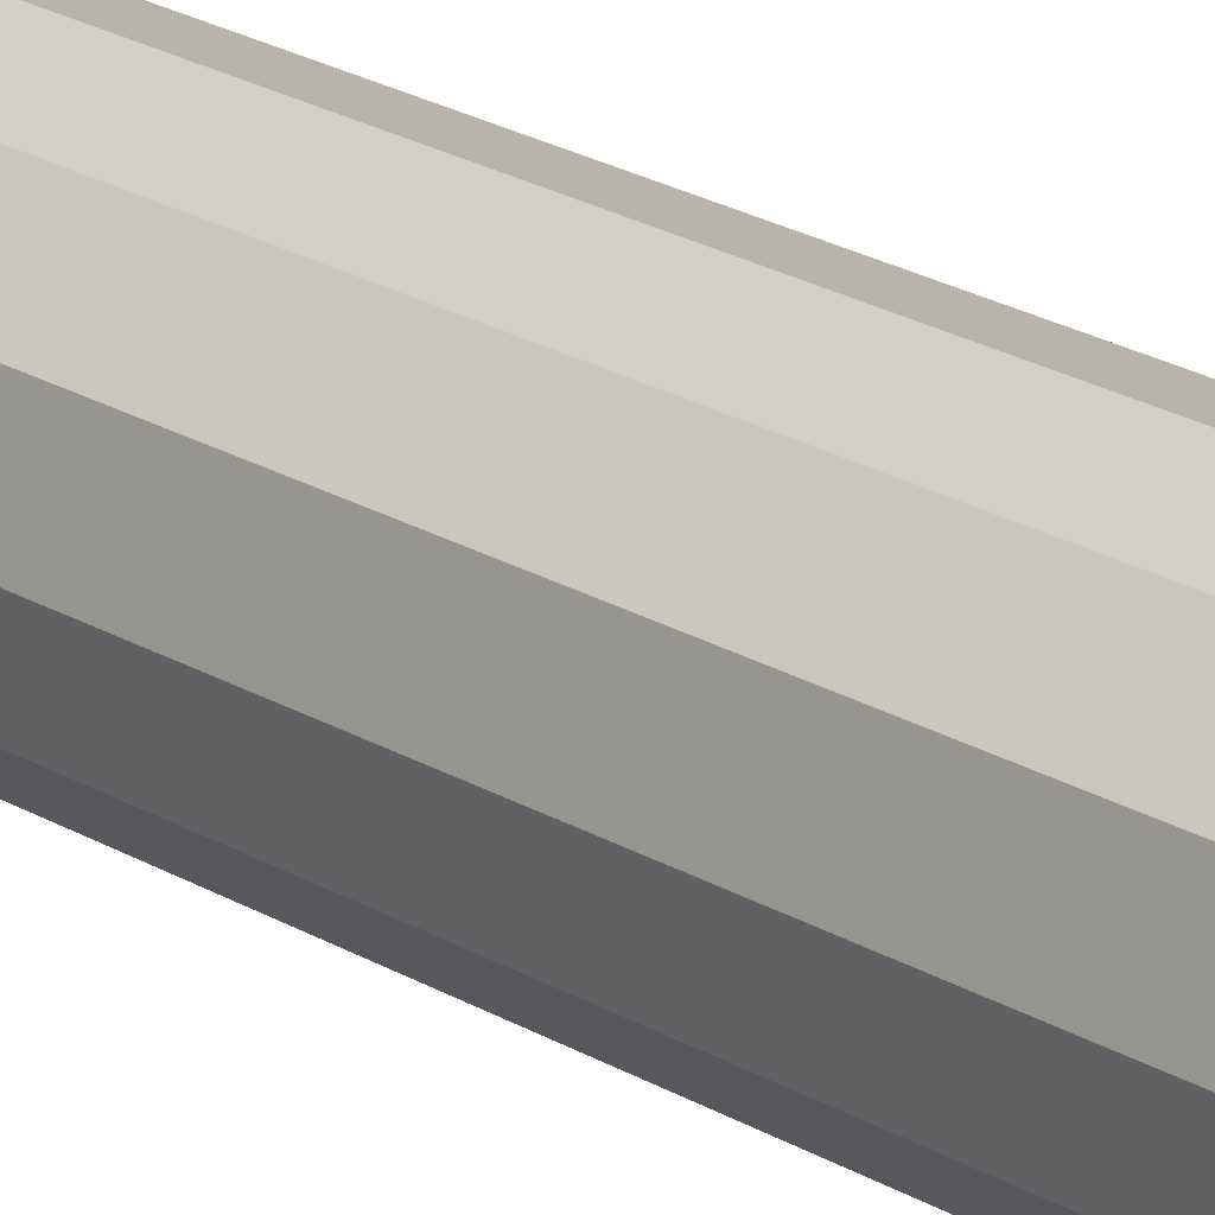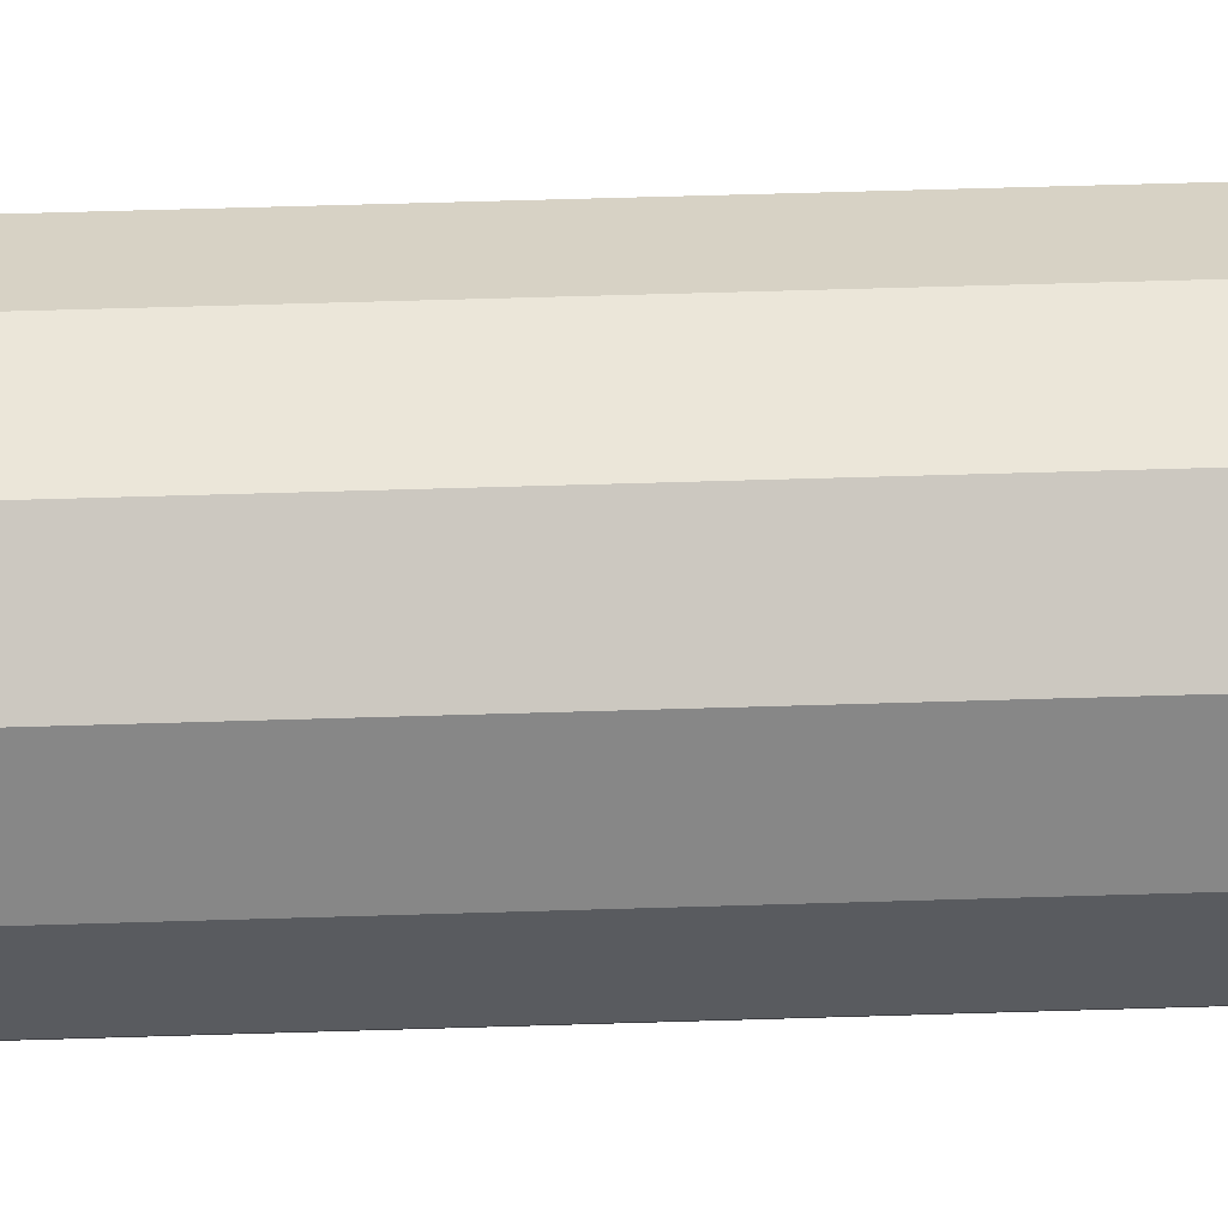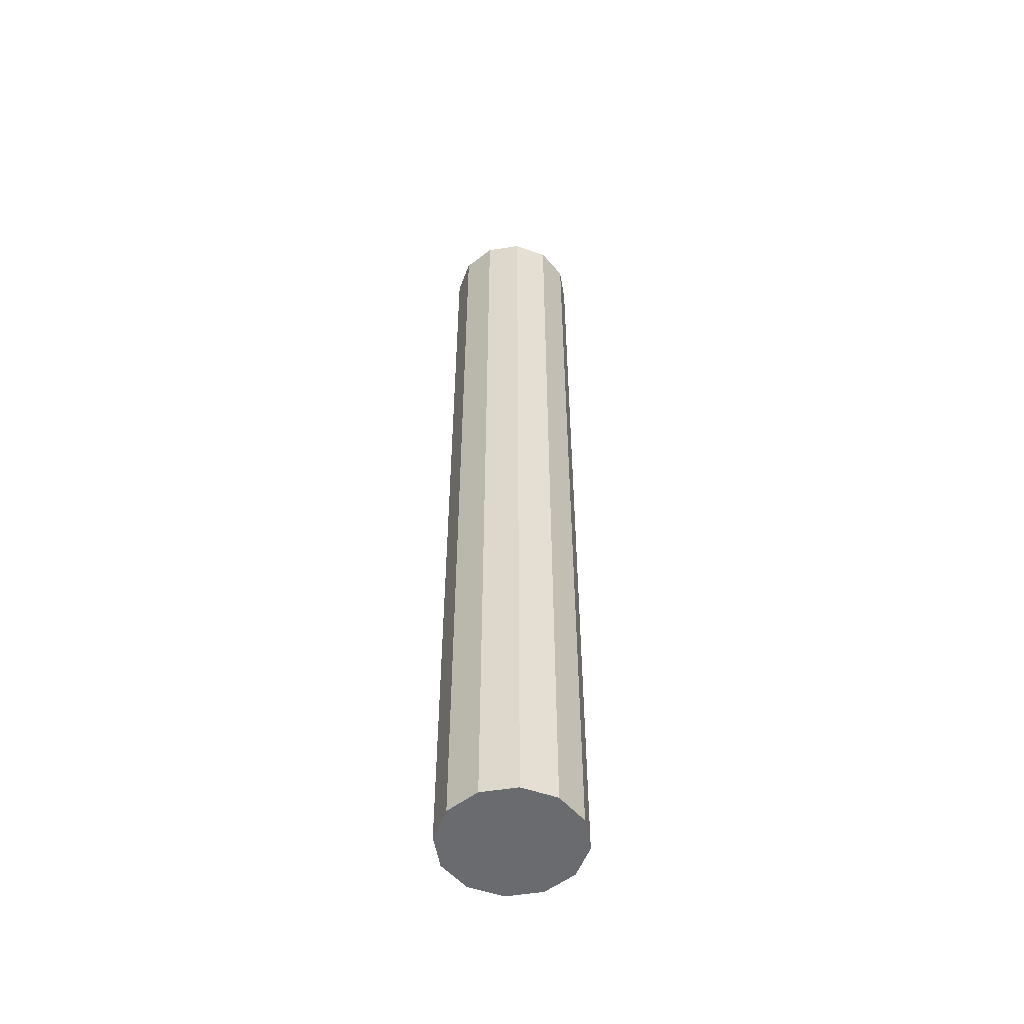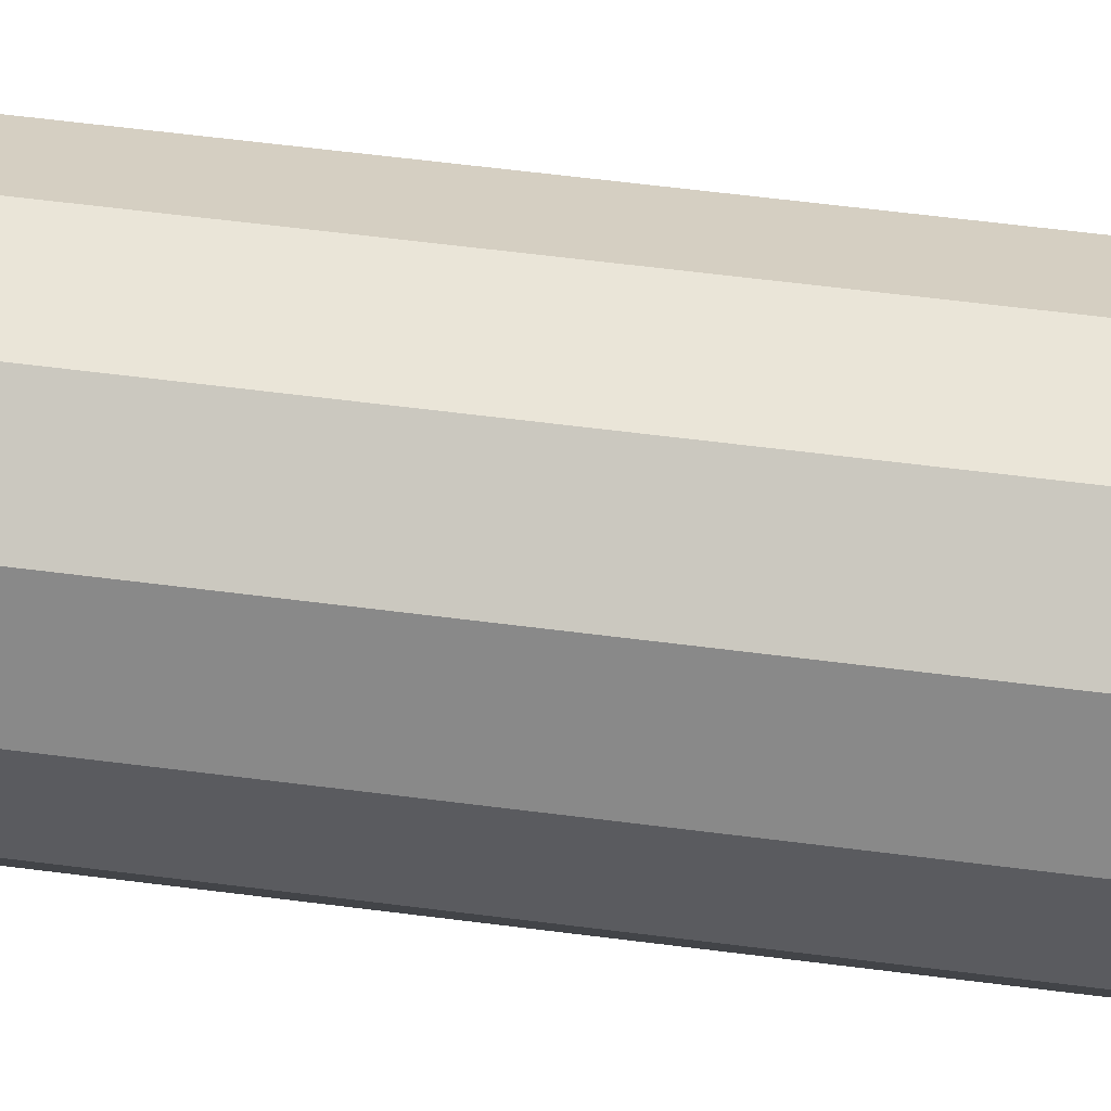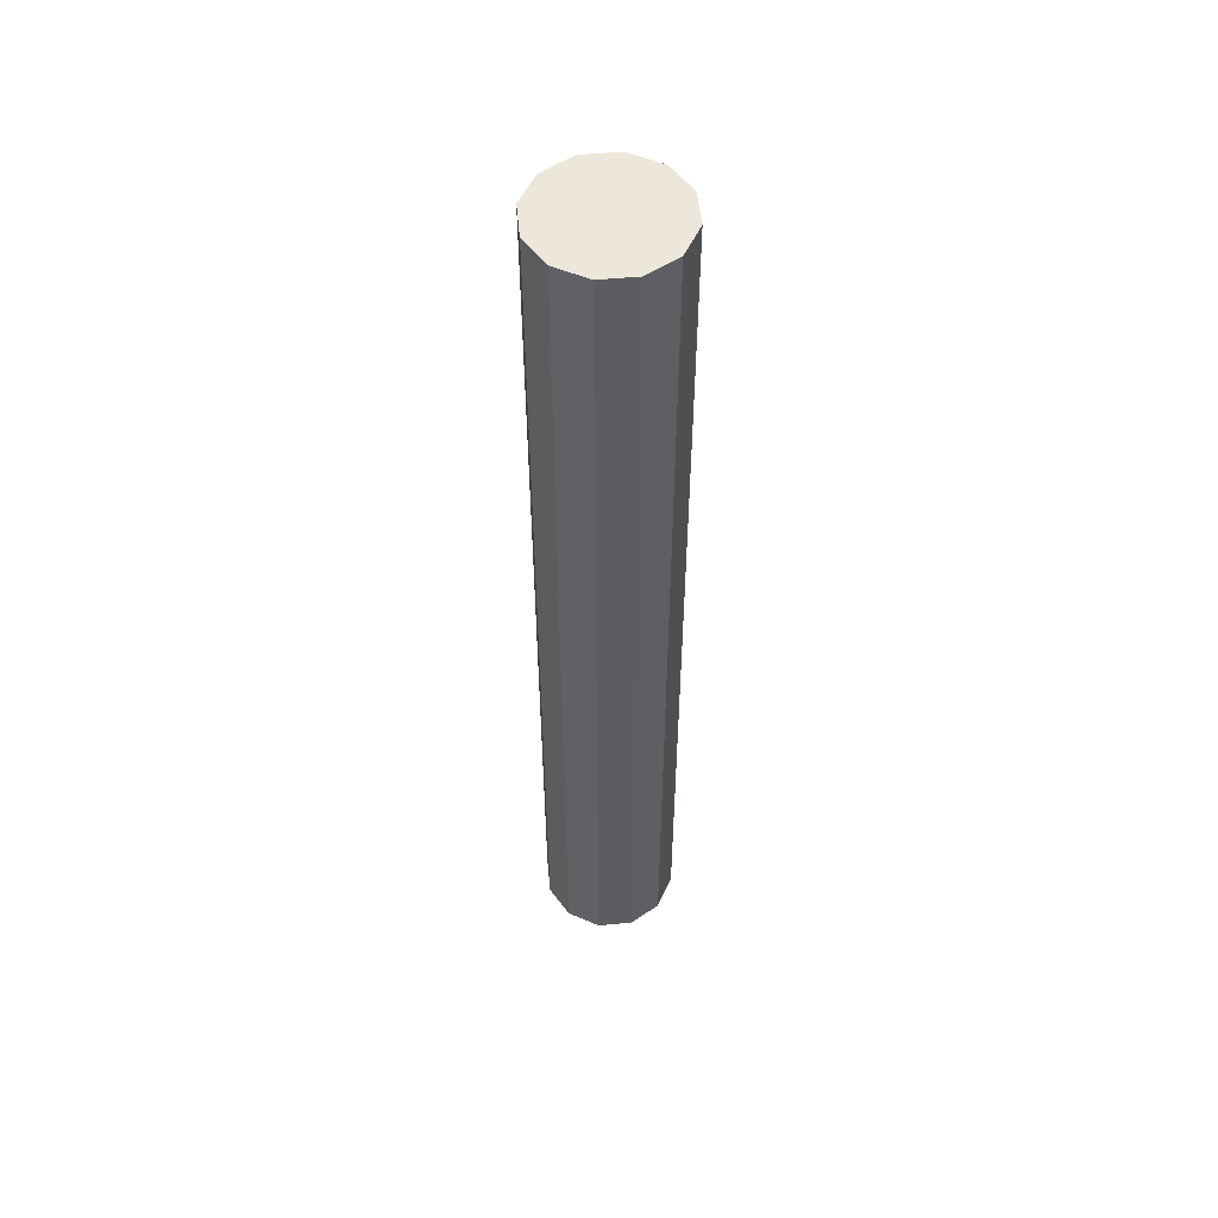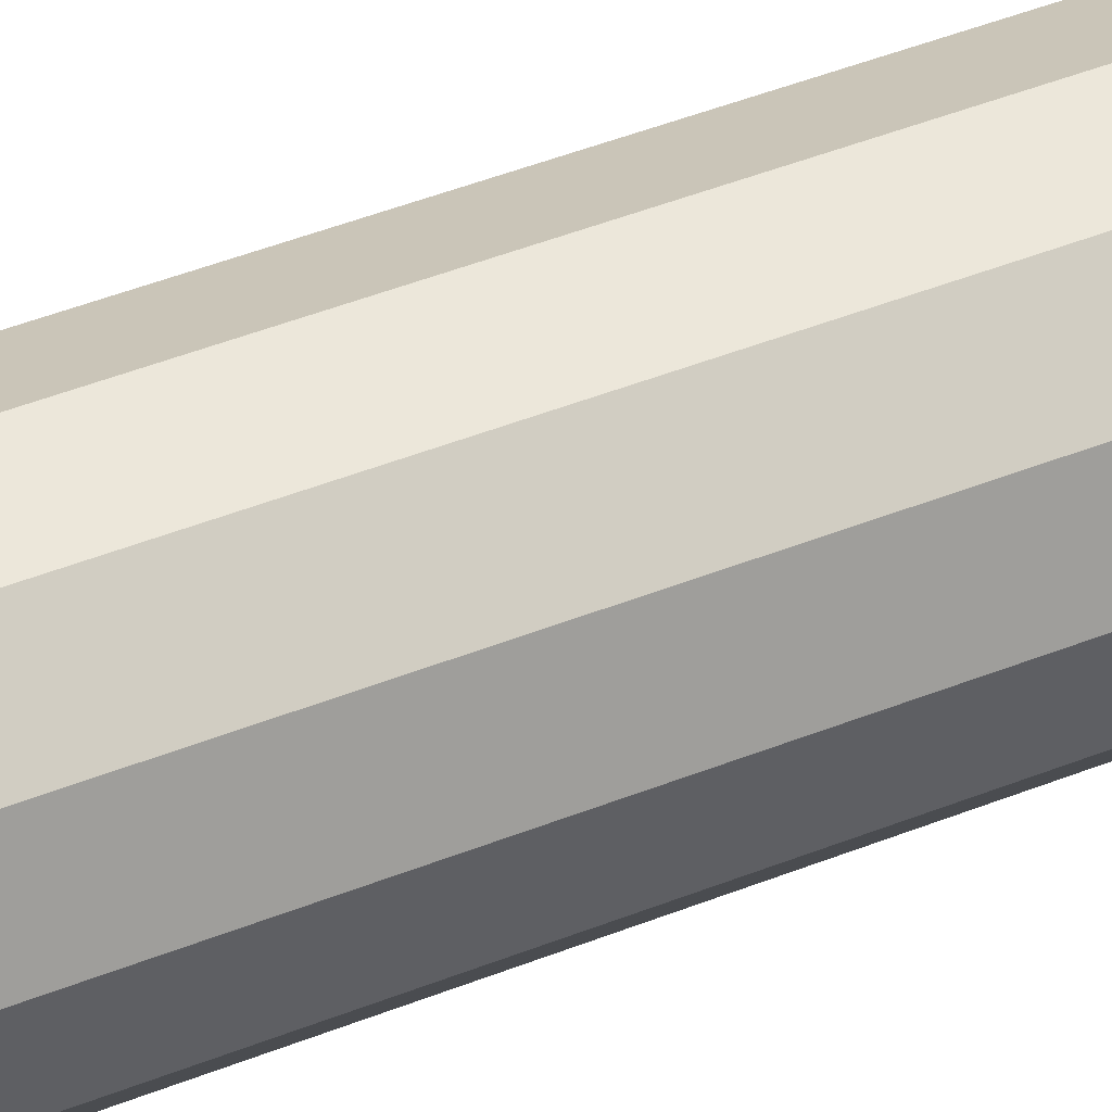
<metadata>
{"format":"obj","ext":"obj","renderer":"f3d","projection":"perspective","resolution":1024,"background":"white","views":[{"elev":20.5,"azim":-41.6,"up":"+Z"},{"elev":42.7,"azim":87.7,"up":"+Z"},{"elev":-53.4,"azim":-35.5,"up":"+Y"},{"elev":40.3,"azim":-80.0,"up":"+Z"},{"elev":53.3,"azim":39.4,"up":"+Y"},{"elev":35.6,"azim":-119.4,"up":"+Z"}]}
</metadata>
<code>
o Cylinder
v 0 0 -0.5
v 0 7 -0.5
v 0.25 0 -0.433
v 0.25 7 -0.433
v 0.433 0 -0.25
v 0.433 7 -0.25
v 0.5 0 0
v 0.5 7 0
v 0.433 0 0.25
v 0.433 7 0.25
v 0.25 0 0.433
v 0.25 7 0.433
v 0 0 0.5
v 0 7 0.5
v -0.25 0 0.433
v -0.25 7 0.433
v -0.433 0 0.25
v -0.433 7 0.25
v -0.5 0 0
v -0.5 7 0
v -0.433 0 -0.25
v -0.433 7 -0.25
v -0.25 0 -0.433
v -0.25 7 -0.433
f 2 4 3
f 4 6 5
f 6 8 7
f 8 10 9
f 10 12 11
f 12 14 13
f 14 16 15
f 16 18 17
f 18 20 19
f 20 22 21
f 22 14 6
f 24 2 1
f 22 24 23
f 7 19 23
f 1 2 3
f 3 4 5
f 5 6 7
f 7 8 9
f 9 10 11
f 11 12 13
f 13 14 15
f 15 16 17
f 17 18 19
f 19 20 21
f 6 4 2
f 2 24 6
f 22 20 18
f 18 16 14
f 14 12 10
f 10 8 6
f 6 24 22
f 22 18 14
f 14 10 6
f 23 24 1
f 21 22 23
f 23 1 3
f 3 5 7
f 7 9 11
f 11 13 15
f 15 17 19
f 19 21 23
f 23 3 7
f 7 11 15
f 15 19 7

</code>
